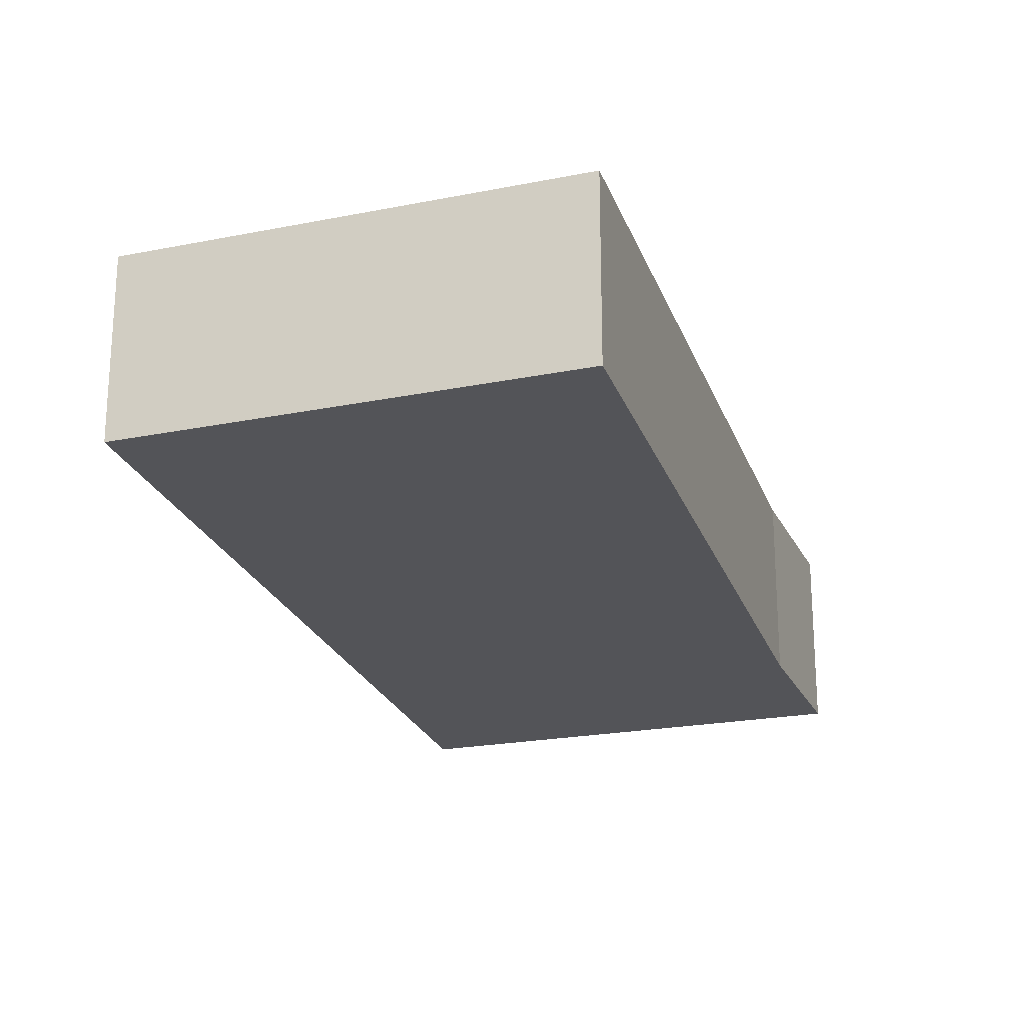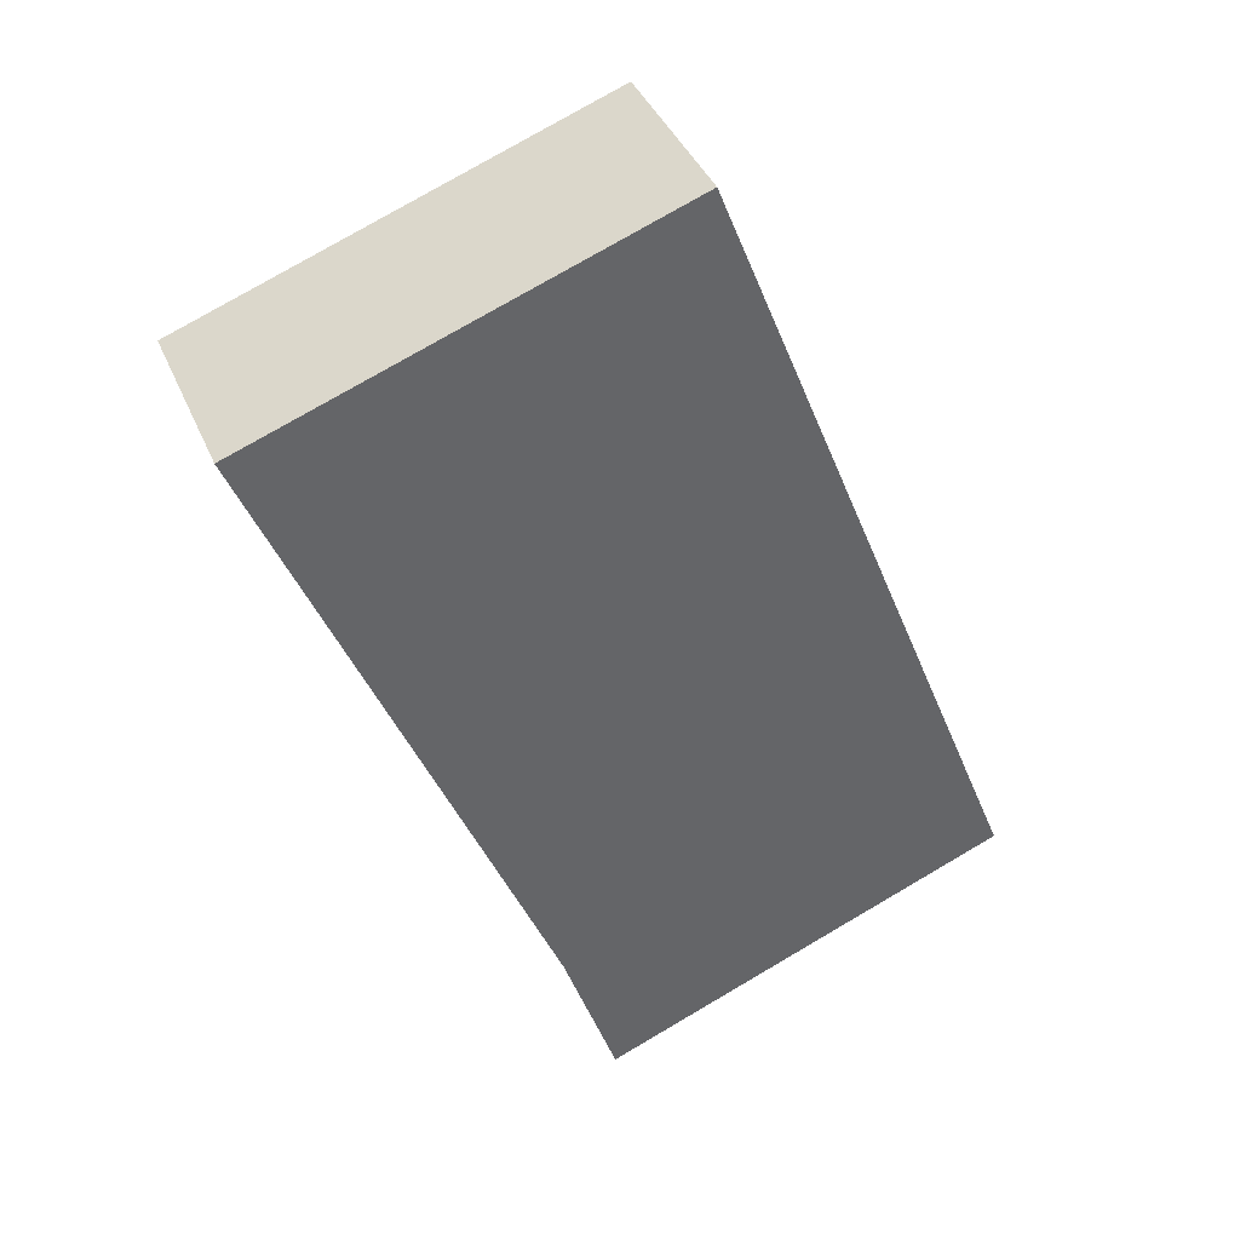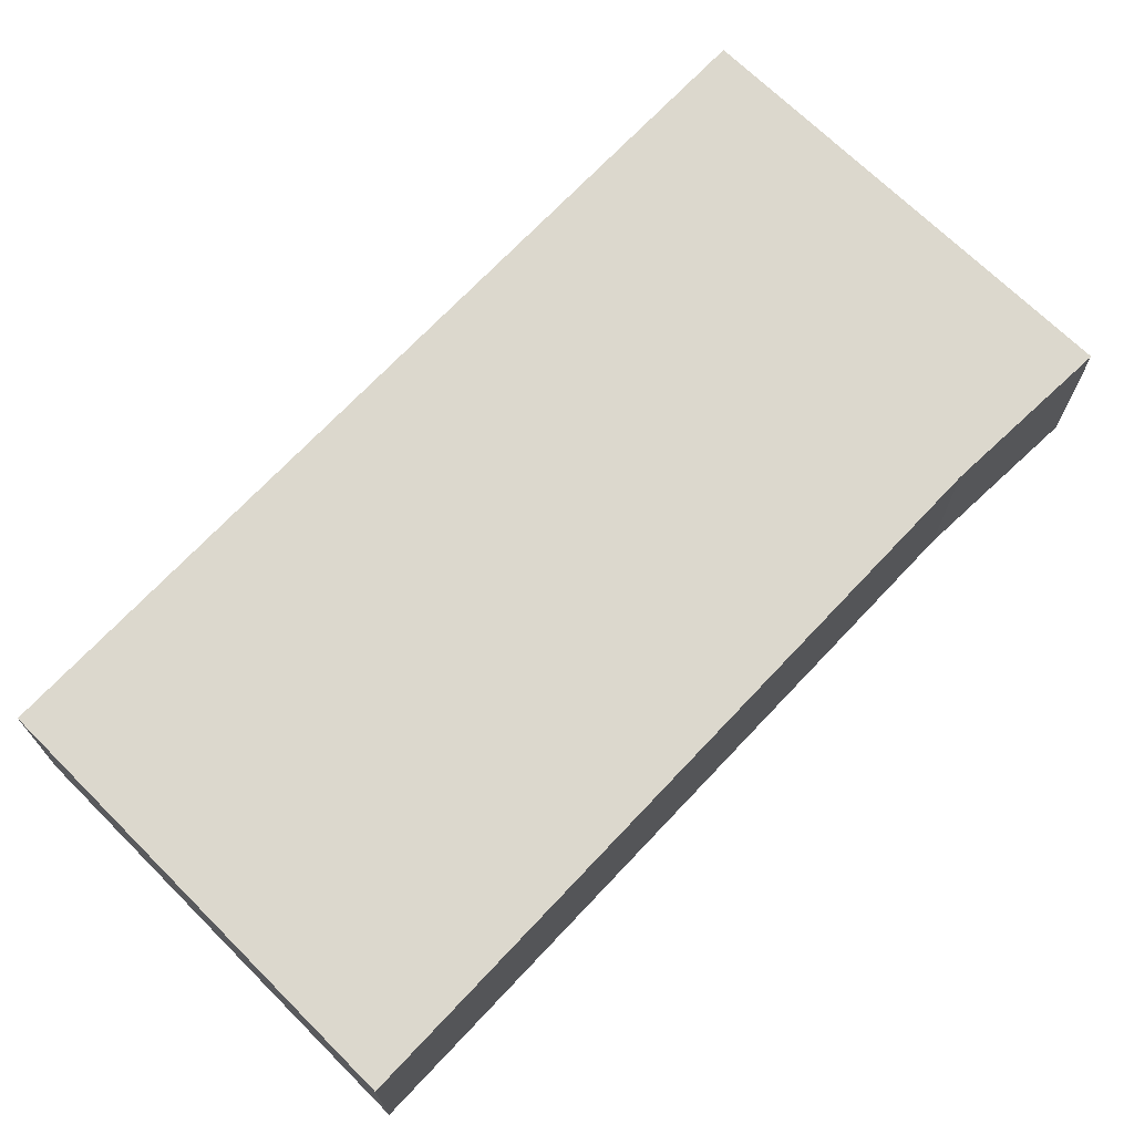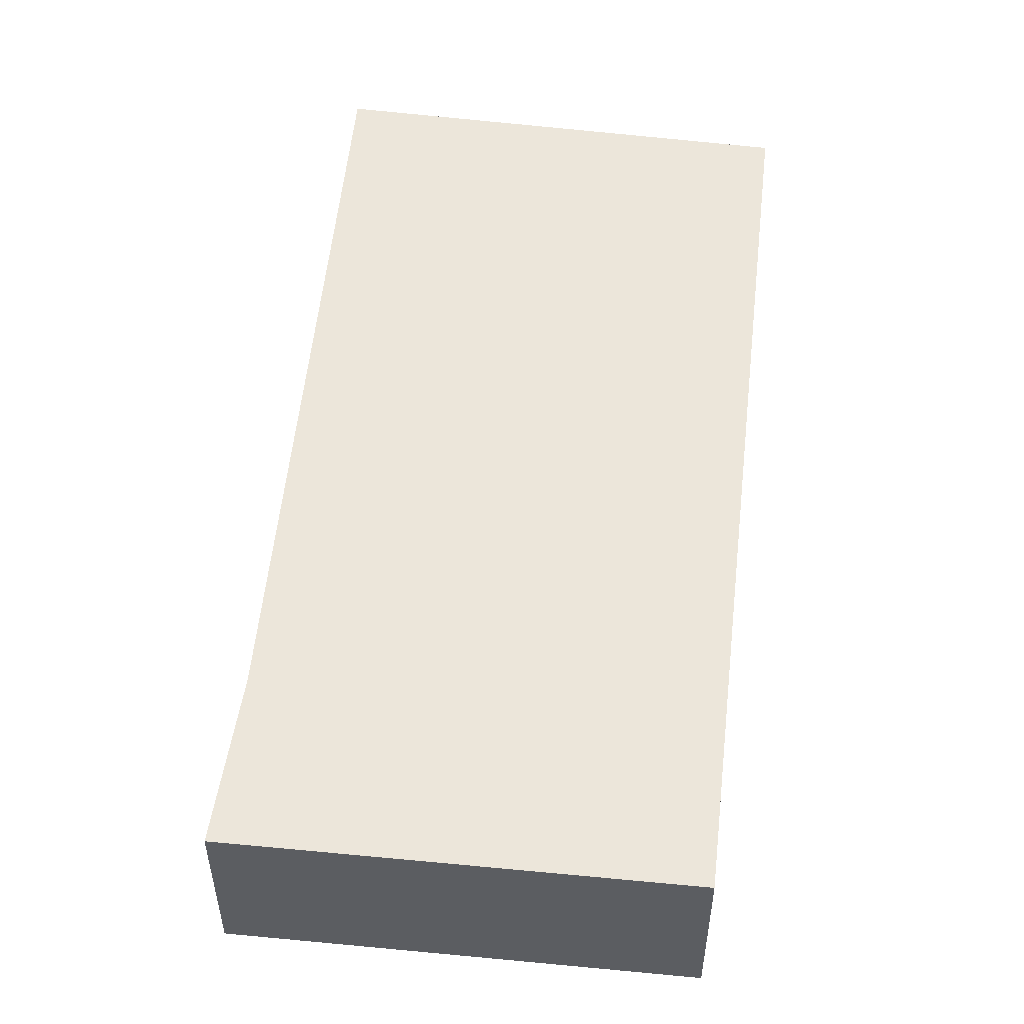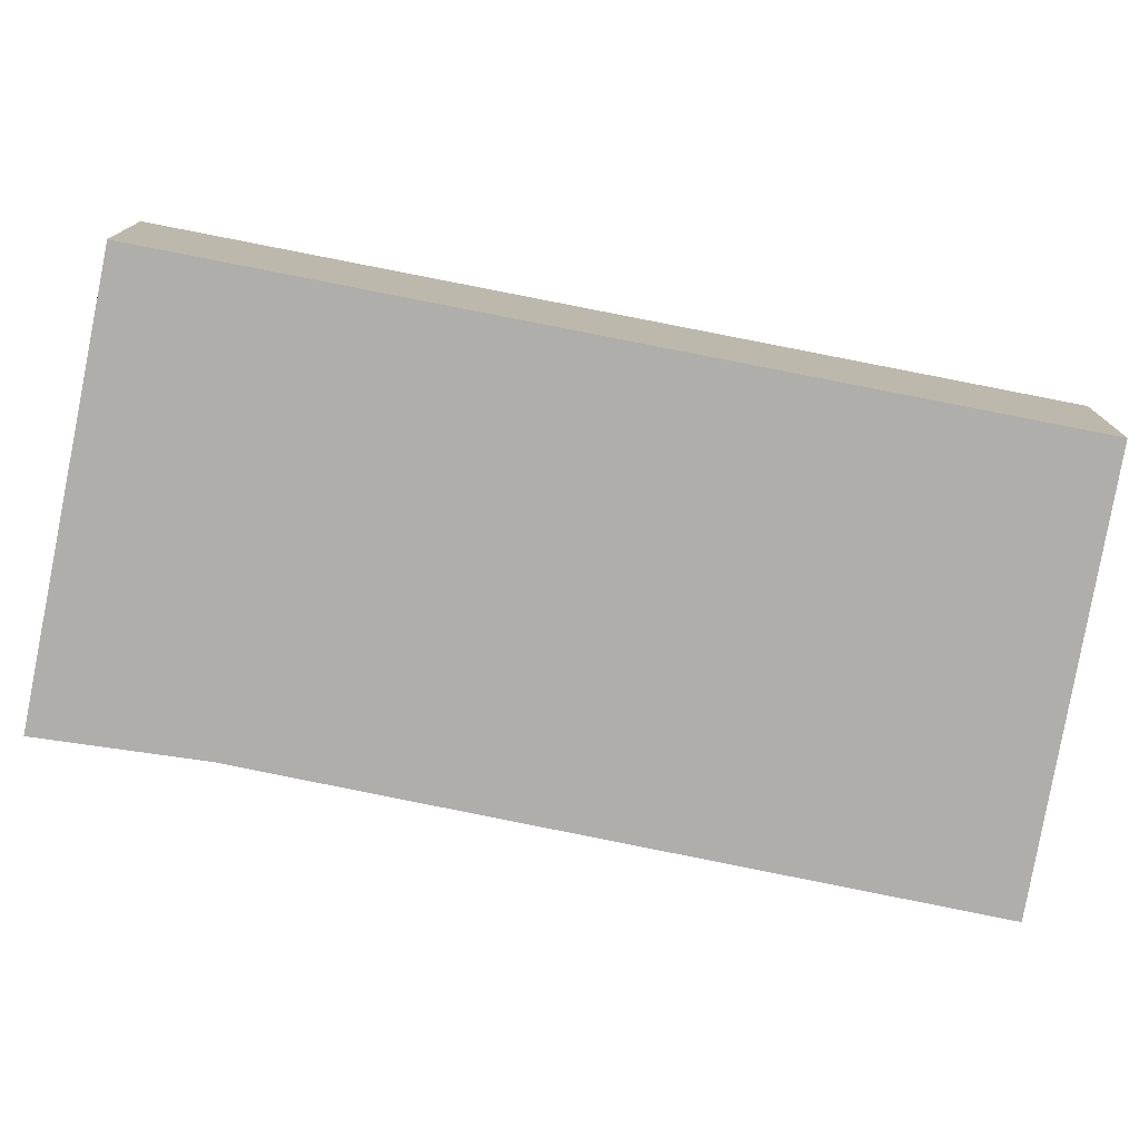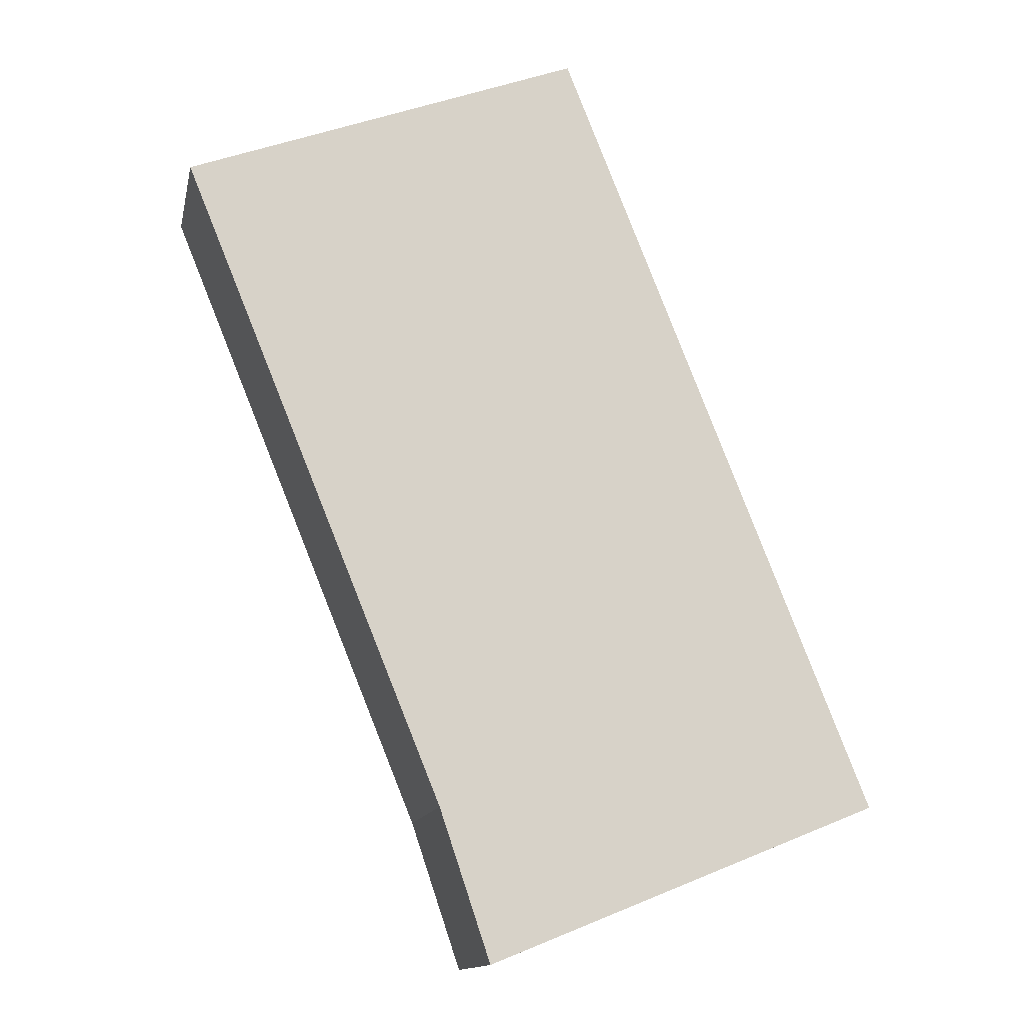
<metadata>
{"format":"obj","ext":"obj","renderer":"f3d","projection":"perspective","resolution":1024,"background":"white","views":[{"elev":-23.6,"azim":39.1,"up":"+Y"},{"elev":40.0,"azim":158.5,"up":"+Z"},{"elev":72.5,"azim":65.5,"up":"+Y"},{"elev":54.2,"azim":-152.1,"up":"+Y"},{"elev":-77.8,"azim":-79.5,"up":"+Y"},{"elev":-13.5,"azim":168.5,"up":"+Z"}]}
</metadata>
<code>
v  0 2.5 1.531e-16
v  6.421 2.5 -0.115
v  5.683 2.5 -2.305
v  10.21 2.5 9.183
v  4.495 2.5 11.37
v  8.034 2.5 10.07
v  10.24 2.5 9.252
v  5.683 1.411e-16 -2.305
v  0 0 0
v  4.495 -6.964e-16 11.37
v  8.034 -6.164e-16 10.07
v  10.24 -5.665e-16 9.252
v  6.421 7.042e-18 -0.115
v  10.21 -5.623e-16 9.183
g defaultobject
f 1 2 3
f 2 1 4
f 4 1 5
f 4 5 6
f 4 6 7
f 8 1 3
f 1 8 9
f 9 5 1
f 5 9 10
f 10 6 5
f 6 10 11
f 6 11 7
f 7 11 12
f 13 3 2
f 3 13 8
f 12 4 7
f 4 12 2
f 2 12 13
f 13 12 14
f 11 14 12
f 14 11 13
f 13 11 10
f 13 10 9
f 13 9 8

</code>
